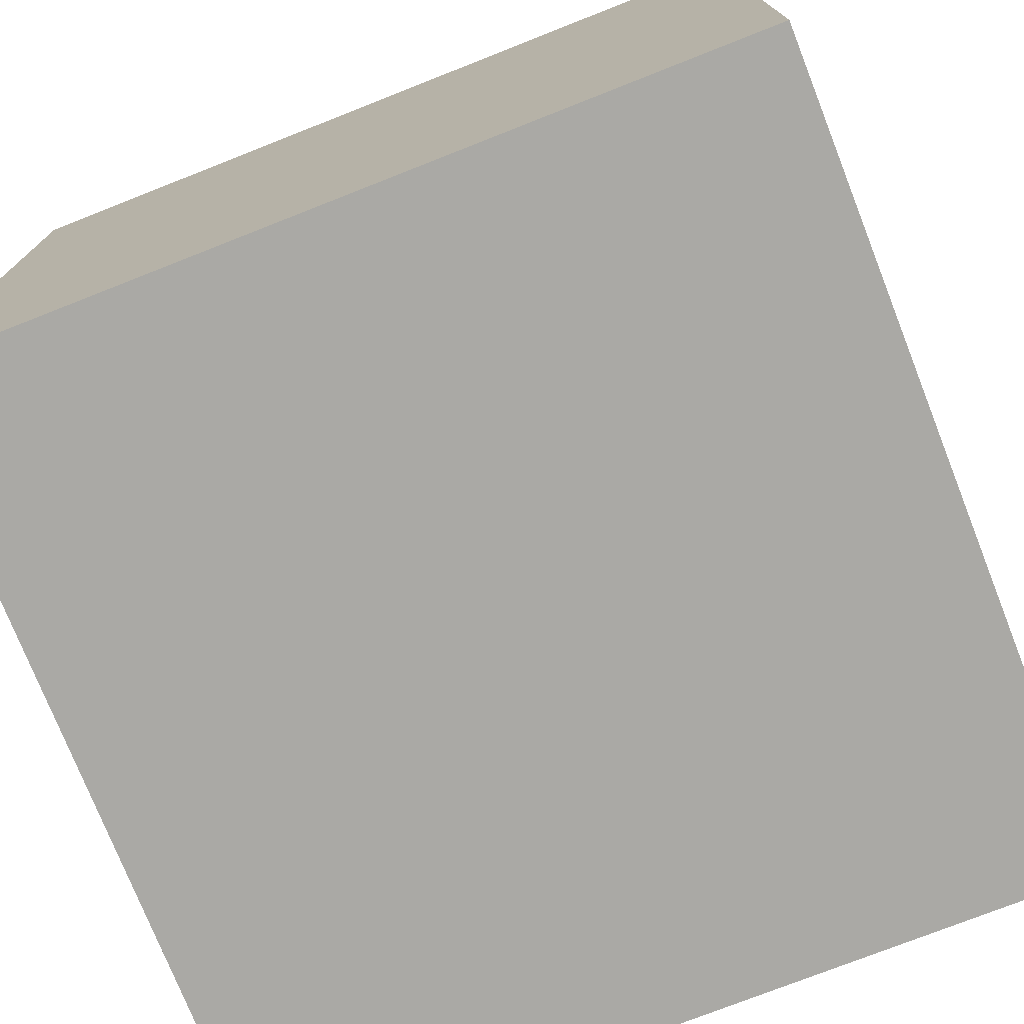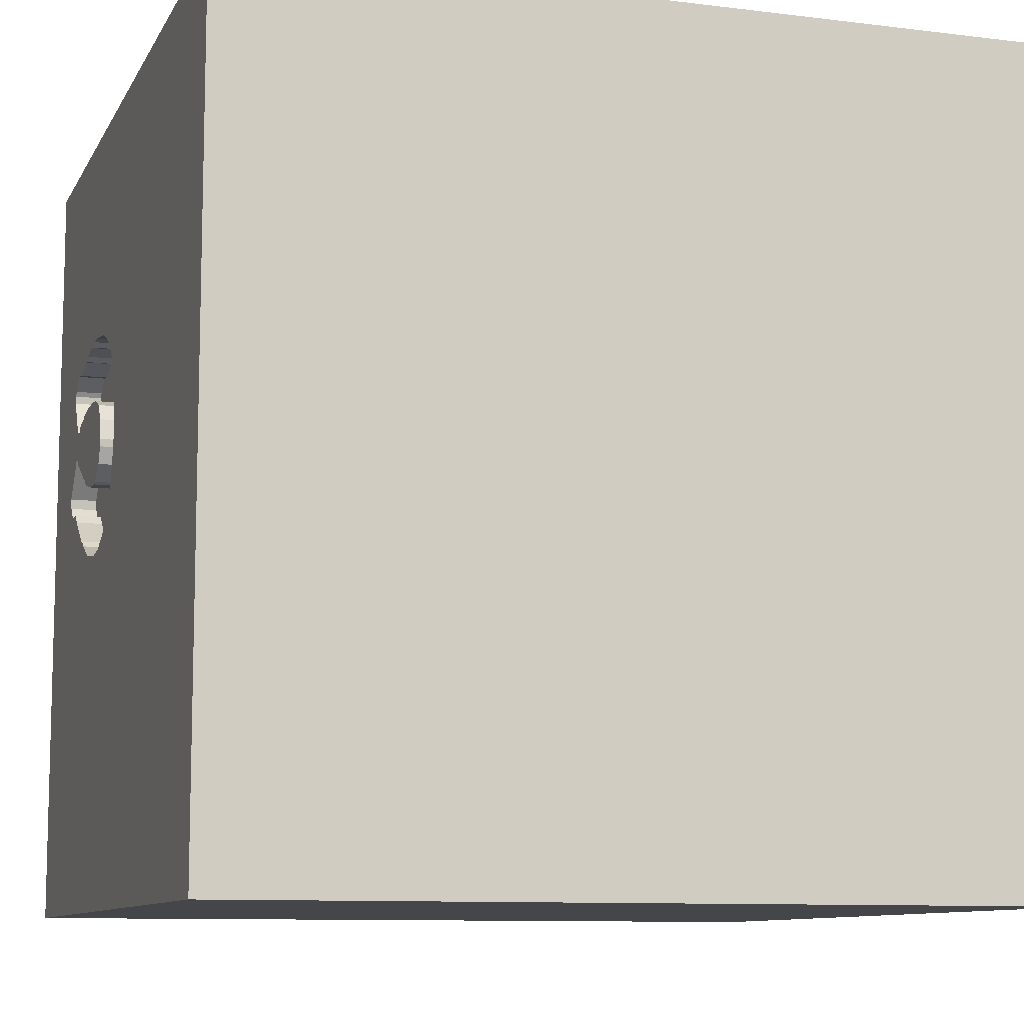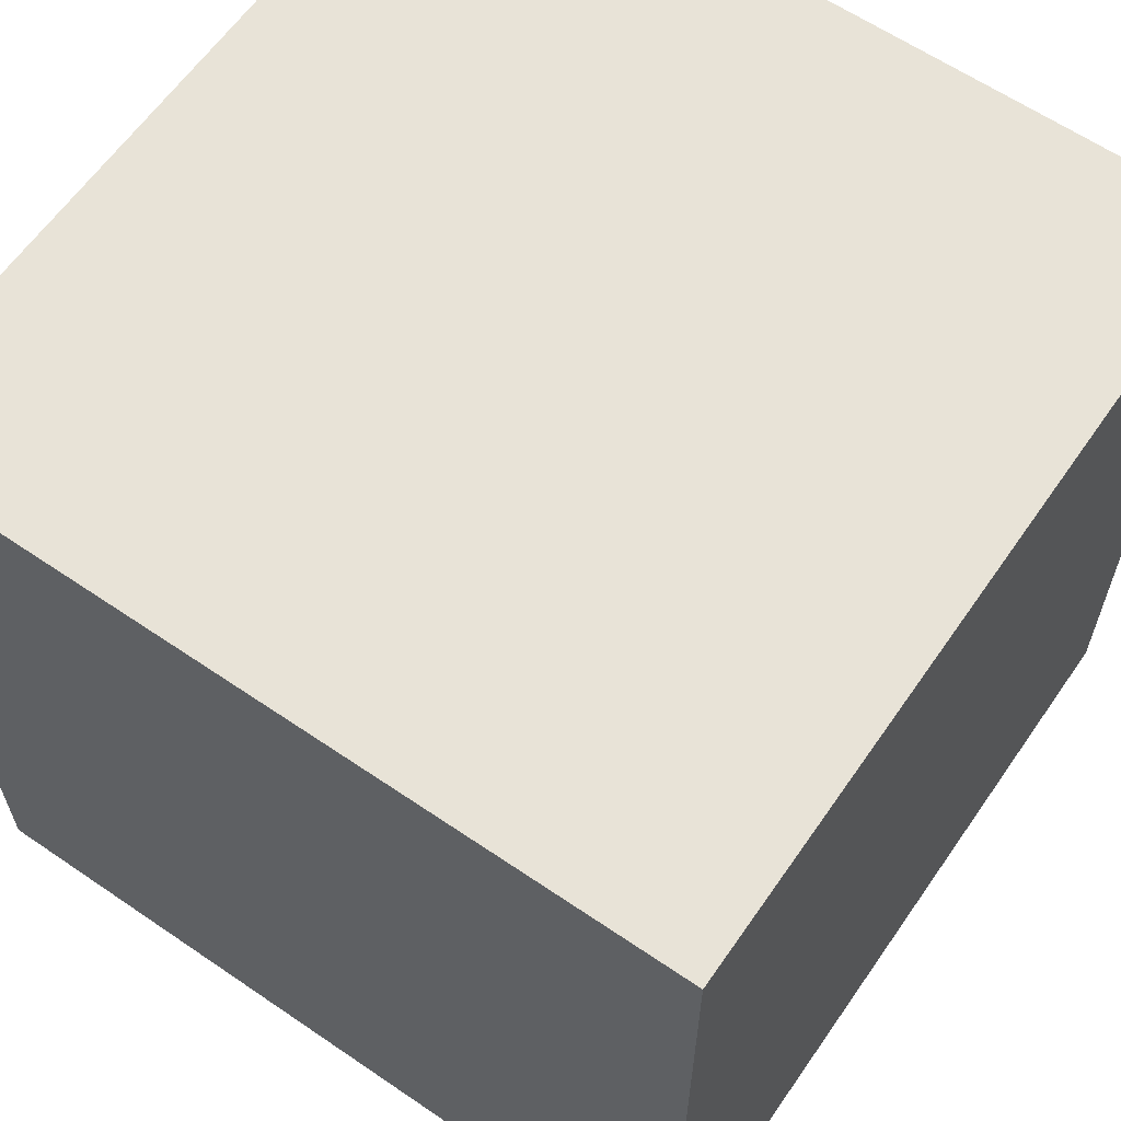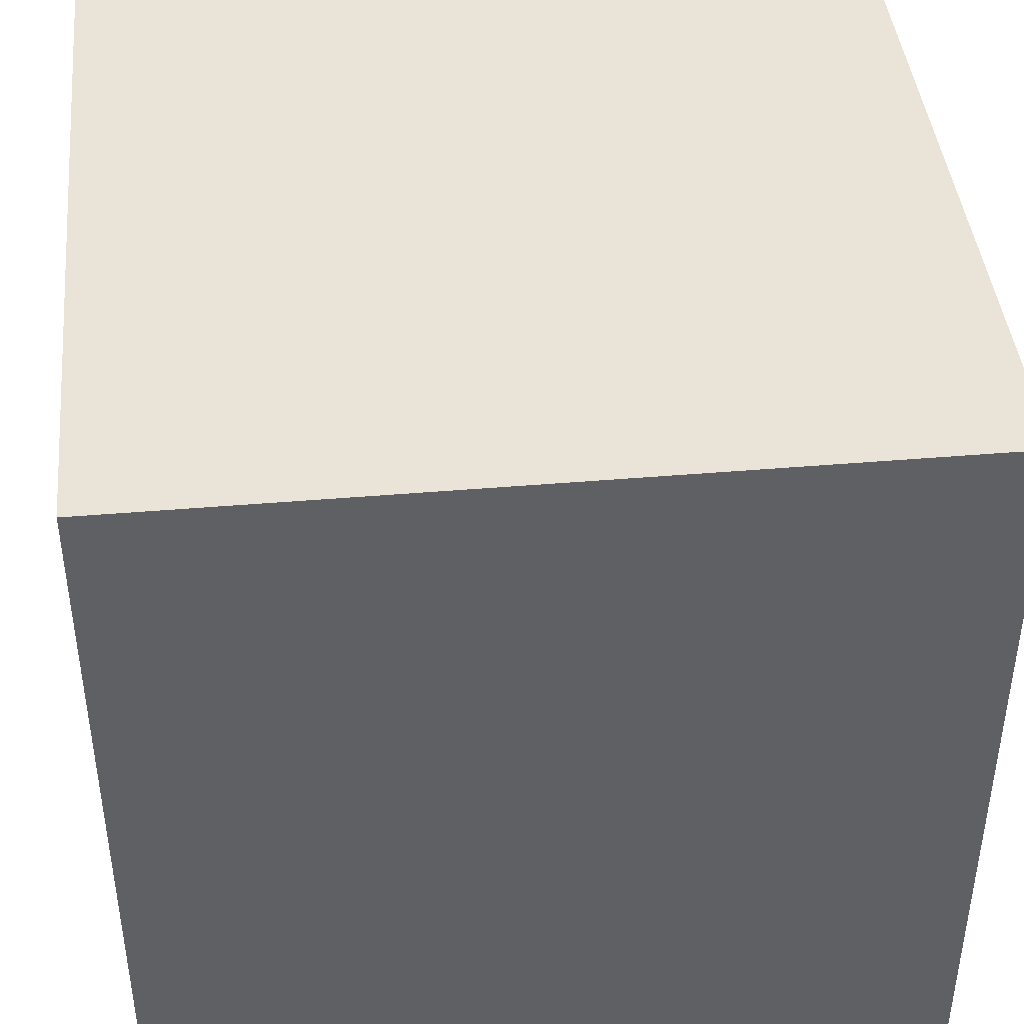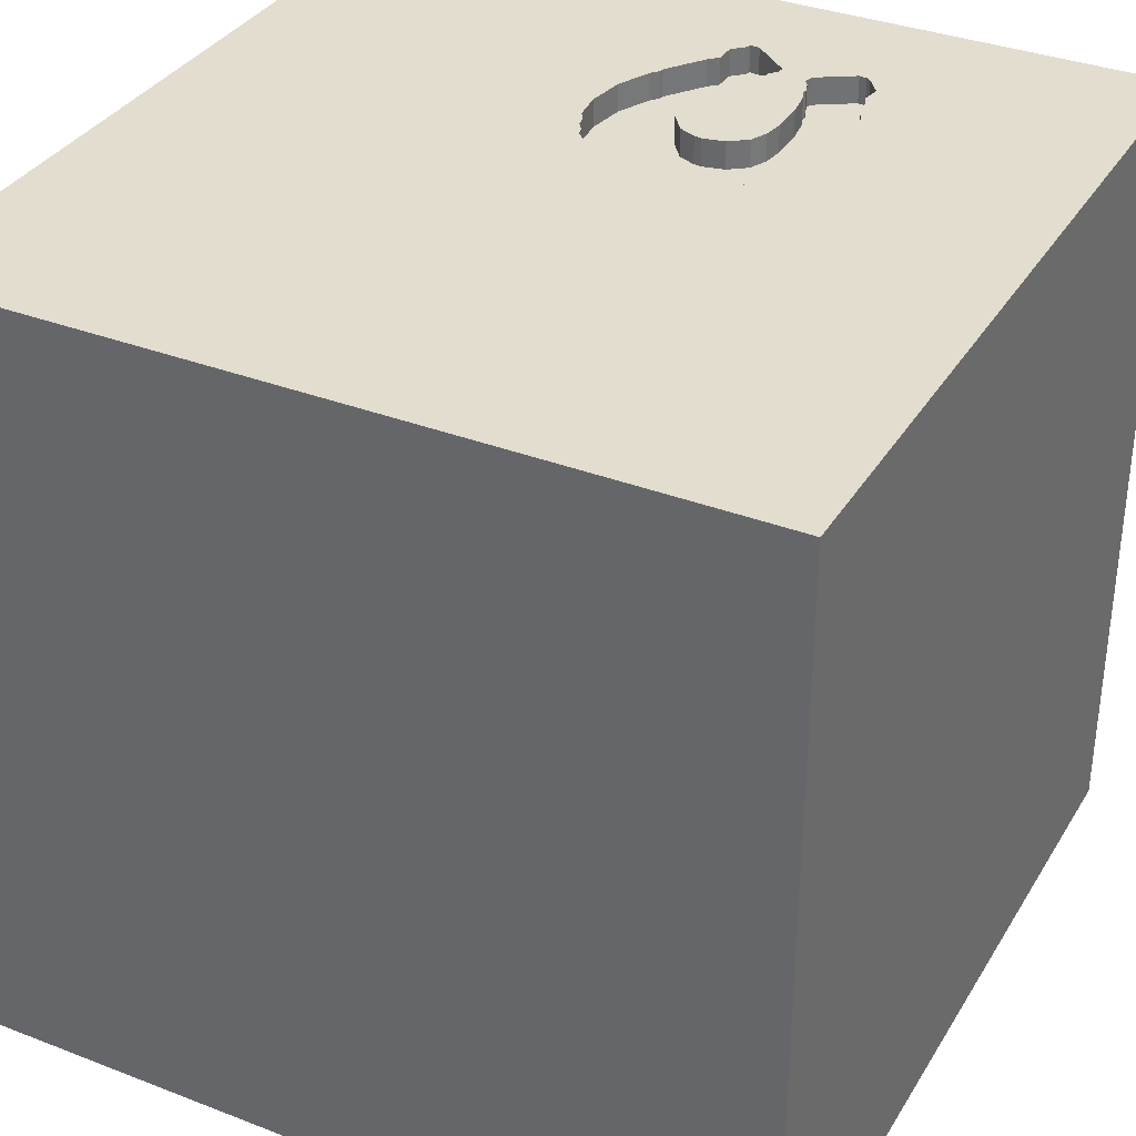
<metadata>
{"format":"obj","ext":"obj","renderer":"f3d","projection":"perspective","resolution":1024,"background":"white","views":[{"elev":-75.3,"azim":21.5,"up":"+Z"},{"elev":-9.8,"azim":-107.9,"up":"+Z"},{"elev":62.1,"azim":34.7,"up":"+Z"},{"elev":42.8,"azim":-95.8,"up":"+Z"},{"elev":34.8,"azim":-62.7,"up":"+Y"}]}
</metadata>
<code>
o horseshoe_18
v 0.7413 1.5 0.1506
v 0.7677 1.5 -0.08872
v 0.9842 1.5 0.6305
v 0.9432 1.5 0.3954
v 0.9432 1.4 0.3954
v 0.9496 1.5 0.03393
v 0.9496 1.4 0.03393
v 0.6223 1.5 0.6908
v 0.9693 1.5 0.2849
v 0.9693 1.4 0.2849
v 0.9827 1.5 0.06751
v 0.5556 1.5 0.6903
v 0.2043 1.5 0.5519
v -0.625 -1.068 1.5
v -1.09 -0.01302 -1.5
v -0.7943 1.035 -1.5
v -0.6771 1.146 1.5
v -0.5859 -1.5 1.172
v -1.068 -1.5 -0.3906
v -0.8854 -1.5 0.8333
v -0.8333 0.625 1.5
v -0.9115 1.5 0.7096
v -0.9375 1.5 -0.2865
v 0.4132 1.5 0.2397
v 0.4132 1.4 0.2397
v 0.5027 1.5 -0.1666
v 0.4258 1.5 0.3466
v 0.9827 1.4 0.06751
v 0.6531 1.5 0.6763
v 0.6531 1.4 0.6763
v 0.9217 1.5 0.4113
v 0.9217 1.4 0.4113
v 0.9972 1.5 0.2891
v 0.9972 1.4 0.2891
v 0.8384 1.5 0.2033
v 0.4427 0.07812 1.5
v 0.4167 1.12 -1.5
v 0.6771 1.263 1.5
v 0.1823 -0.4818 1.5
v 0.4167 -1.5 -1.042
v 0.4427 -1.5 0.2083
v -0.1562 -1.5 -1.5
v 0.3906 -1.5 -0.4167
v 0.1302 -1.5 1.5
v 0.5469 -1.5 1.133
v 0.5859 0.5208 1.5
v 0.5273 1.5 -0.8789
v 0.2892 1.5 0.6218
v 0.3101 1.5 -0.1155
v 0.4167 1.5 1.068
v 0.1302 1.5 -1.5
v -0.1302 1.5 1.5
v 0.397 1.5 0.6666
v 0.8431 -1.051 -1.5
v 0.7346 1.4 0.4501
v 0.9189 1.5 0.6208
v 0.7234 1.5 0.1431
v 0.4416 1.5 0.1772
v 0.05208 -1.029 1.5
v -0.3125 0.2148 -1.5
v -0.1562 0.4427 1.5
v -0.1562 -1.5 -0.8333
v 0 -1.5 0.05208
v 0 -1.5 0.6771
v -0.03906 -1.5 1.276
v -0.1562 -1.5 -1.25
v -0.4688 1.5 -0.9635
v 0.09972 1.5 0.2309
v -0.1042 1.5 0.9115
v -0.05208 0.9896 1.5
v 1.065 1.5 0.5377
v 1.118 1.5 0.1165
v 1.118 1.4 0.1165
v 0.681 1.5 0.6805
v 0.681 1.4 0.6805
v 1.1 1.5 0.1137
v 1.1 1.4 0.1137
v 0.6426 1.5 -0.1456
v 0.7346 1.5 0.4501
v 0.8643 1.5 0.2215
v 0.7845 1.5 0.1809
v 0.8115 1.5 -0.06308
v 0.5727 1.5 -0.1561
v 0.409 1.5 0.2677
v 0.409 1.4 0.2677
v 0.1095 1.5 0.1656
v 0.1095 1.4 0.1656
v 1.113 1.5 0.1538
v 0.8816 1.5 0.4244
v 0.8816 1.4 0.4244
v 0.8252 0.1847 -1.5
v 1.185 0.1823 1.5
v 1.5 1.5 1.5
v 1.25 -0.4688 1.5
v 1.042 -1.5 0.5339
v 1.068 -1.5 0.1042
v 1.5 -1.5 1.5
v 1.074 -1.5 -0.3255
v 1.25 1.5 0.4948
v 1.059 1.5 0.06936
v 1.5 1.5 -1.5
v 0.2043 1.4 0.5519
v 0.7234 1.4 0.1431
v 1.049 1.5 0.583
v 1.049 1.4 0.583
v 0.325 1.5 -0.1264
v 0.325 1.4 -0.1264
v 0.6106 1.5 0.4506
v 0.6106 1.4 0.4506
v 0.8629 1.5 0.4216
v 0.8629 1.4 0.4216
v 0.5834 1.5 0.4465
v 0.7692 1.5 0.6651
v 0.6315 1.5 0.1198
v 0.6315 1.4 0.1198
v 0.8 1.5 0.6506
v 0.1799 1.5 0.01402
v 1.113 1.4 0.1538
v 0.5359 1.5 0.4394
v 0.5359 1.4 0.4394
v 0.1841 1.5 -0.01397
v 0.5556 1.4 0.6903
v -0.4427 -0 1.5
v -0.625 -1.5 -1.042
v -0.5469 -1.5 0.4427
v -0.4557 -1.5 -0.2083
v -0.5208 -0.5729 1.5
v -1.5 -1.159 0.2279
v -1.5 -0.6771 -0
v -1.5 -0.7943 -0.5208
v -1.5 0.1823 -1.094
v -1.5 0.5469 0.638
v -1.5 0.4427 -0.07812
v -1.5 0.625 1.25
v -1.5 0.5729 -0.5208
v -1.5 -0.1302 -1.5
v -1.5 -0.1042 1.5
v -1.5 -0.1302 0.3125
v -1.5 0.02604 1.094
v -1.5 -0.1823 -0.4427
v -1.5 1.042 -0.8333
v -1.5 1.042 0.4167
v -1.5 1.185 -0.1823
v -1.5 1.5 1.5
v -1.5 -0.6901 0.6771
v -1.5 -0.3385 -1.055
v -1.5 -1.5 0.1562
v -1.5 -1.5 1.5
v -1.5 -1.5 -1.5
v -1.5 1.5 -1.5
v -1.5 0.625 -1.224
v -1.5 1.5 0.1302
v -1.5 -1.237 -0.8659
v -1.5 -1.302 0.7812
v -1.5 -0.4167 1.198
v 0.5132 1.5 0.684
v 0.2928 1.5 -0.1026
v 0.397 1.4 0.6666
v 0.2892 1.4 0.6218
v 1.5 -1.5 -1.5
v 0.4508 1.5 0.3804
v 0.5208 1.5 0.4325
v 0.5167 1.5 0.1217
v 0.7692 1.4 0.6651
v 0.6377 1.5 0.6836
v 0.9095 1.5 0.2378
v 0.9095 1.4 0.2378
v 0.7845 1.4 0.1809
v 0.5368 1.5 0.1152
v 0.5368 1.4 0.1152
v 1.055 1.5 0.5743
v 0.3959 1.5 -0.154
v 0.3959 1.4 -0.154
v 0.09972 1.4 0.2309
v 0.9441 1.5 0.262
v 0.9441 1.4 0.262
v 0.9189 1.4 0.6208
v 0.9254 1.5 0.2592
v 0.9254 1.4 0.2592
v 0.5167 1.4 0.1217
v 0.104 1.5 0.2993
v 1.087 1.5 0.09977
v 1.5 -0.7747 -1.09
v 1.5 0.2539 -0.8854
v 1.5 0.9196 -0.1799
v 1.5 0.8919 1.042
v 1.5 0.1302 -1.5
v 1.5 -0.1302 1.5
v 1.5 -0.01302 1.133
v 1.5 -1.5 -0.1042
v 1.5 1.5 -0.1042
v 1.5 -0.7975 0.03255
v 1.5 -1.003 0.9342
v 0.7834 1.5 0.4431
v 0.9842 1.4 0.6305
v 1.065 1.4 0.5377
v -0.5469 -1.021 -1.5
v -1.25 -0.5339 1.5
v -1.198 0.2604 1.5
v -1.198 -1.5 -0.8333
v -1.211 -1.5 0.2604
v 0.1081 1.5 0.3658
v 0.1081 1.4 0.3658
v 0.9329 1.5 0.4031
v 0.5047 1.5 0.4252
v 0.3544 1.5 -0.1316
v 1.016 1.5 0.4589
v 0.8475 1.5 0.4288
v 0.9805 1.5 0.401
v 0.9805 1.4 0.401
v 1.059 1.4 0.06936
v 1.061 1.5 0.5657
v 0.7593 1.5 0.158
v 1.061 1.4 0.5657
v 0.6426 1.4 -0.1456
v 0.8333 -0.4688 1.5
v 0.8333 -1.5 -0.8854
v 0.6771 -1.224 1.5
v 0.3544 1.4 -0.1316
v 0.1435 1.5 0.0658
v 0.1435 1.4 0.0658
v 0.7677 1.4 -0.08872
v 0.1329 1.5 0.4553
v 0.5027 1.4 -0.1666
v 0.6223 1.4 0.6908
v 0.2467 1.5 0.5868
v 0.8186 1.5 0.6534
v 0.8186 1.4 0.6534
v 0.4416 1.4 0.1772
v 0.1841 1.4 -0.01397
v 0.4734 1.5 0.4109
v 0.4734 1.4 0.4109
v 0.8 1.4 0.6506
v 0.7593 1.4 0.158
v 0.2634 1.5 -0.09749
v 0.2634 1.4 -0.09749
v 0.1042 1.5 0.3125
v -0.02604 1.5 -0.2604
v 0.1329 1.4 0.4553
v 0.1048 1.5 0.3122
v 0.8115 1.4 -0.06308
v 0.2928 1.4 -0.1026
v 0.8125 1.5 0.1851
v 0.8125 1.4 0.1851
v 0.7929 1.5 -0.06587
v 0.7929 1.4 -0.06587
v 0.8321 1.5 0.4361
v 0.8321 1.4 0.4361
v 0.1799 1.4 0.01401
v 0.9375 1.5 0.3125
v 0.8643 1.4 0.2215
v 0.4258 1.4 0.3466
f 154 147 148
f 198 137 148
f 137 155 148
f 148 145 154
f 20 18 148
f 148 14 198
f 147 201 148
f 44 14 148
f 154 128 147
f 201 20 148
f 18 44 148
f 155 145 148
f 145 128 154
f 18 65 44
f 137 139 155
f 44 59 14
f 201 125 20
f 59 127 14
f 14 127 198
f 198 199 137
f 20 125 18
f 137 134 139
f 44 218 59
f 139 145 155
f 145 129 128
f 128 149 147
f 147 19 201
f 18 64 65
f 127 199 198
f 139 138 145
f 128 153 149
f 149 19 147
f 125 64 18
f 59 39 127
f 127 123 199
f 144 134 137
f 201 126 125
f 65 45 44
f 97 218 44
f 199 144 137
f 129 130 128
f 128 130 153
f 19 126 201
f 45 97 44
f 138 129 145
f 149 200 19
f 64 45 65
f 39 123 127
f 21 144 199
f 134 132 139
f 139 132 138
f 125 63 64
f 218 39 59
f 123 21 199
f 129 140 130
f 126 63 125
f 138 140 129
f 64 41 45
f 63 41 64
f 39 36 123
f 21 17 144
f 144 132 134
f 132 133 138
f 200 124 19
f 45 95 97
f 97 216 218
f 216 39 218
f 61 21 123
f 130 146 153
f 124 126 19
f 41 95 45
f 133 140 138
f 126 43 63
f 36 61 123
f 140 146 130
f 149 124 200
f 97 94 216
f 61 70 21
f 144 142 132
f 142 133 132
f 124 62 126
f 41 96 95
f 216 36 39
f 70 17 21
f 62 43 126
f 43 41 63
f 146 149 153
f 142 143 133
f 133 135 140
f 15 197 149
f 216 92 36
f 36 46 61
f 149 42 124
f 124 66 62
f 94 92 216
f 144 152 142
f 140 131 146
f 146 136 149
f 197 42 149
f 97 188 94
f 17 52 144
f 69 22 144
f 22 152 144
f 143 135 133
f 135 131 140
f 15 149 136
f 62 40 43
f 41 98 96
f 95 190 97
f 192 193 97
f 193 188 97
f 92 46 36
f 46 70 61
f 69 144 52
f 42 66 124
f 43 98 41
f 192 97 190
f 189 188 193
f 152 143 142
f 131 136 146
f 188 92 94
f 70 52 17
f 23 152 22
f 135 151 131
f 60 197 15
f 66 40 62
f 96 190 95
f 185 193 192
f 46 38 70
f 68 23 22
f 141 151 135
f 91 197 60
f 40 217 43
f 185 189 193
f 68 22 69
f 217 98 43
f 237 68 69
f 143 141 135
f 92 93 46
f 93 38 46
f 38 52 70
f 68 237 181
f 238 68 86
f 238 23 68
f 42 40 66
f 98 190 96
f 186 188 189
f 50 69 52
f 69 226 13
f 202 240 237
f 202 237 69
f 69 223 202
f 181 237 240
f 238 86 220
f 238 220 117
f 235 157 238
f 238 117 121
f 121 235 238
f 151 136 131
f 54 42 197
f 184 185 192
f 53 69 50
f 69 53 48
f 48 226 69
f 223 69 13
f 49 47 238
f 238 157 49
f 152 150 143
f 141 150 151
f 151 150 136
f 91 54 197
f 186 189 185
f 188 93 92
f 38 93 52
f 47 49 106
f 23 150 152
f 150 141 143
f 15 136 150
f 42 160 40
f 40 160 217
f 217 160 98
f 186 93 188
f 50 52 93
f 53 50 156
f 106 206 172
f 172 26 47
f 47 106 172
f 67 23 238
f 16 15 150
f 37 91 60
f 54 160 42
f 156 50 12
f 47 26 83
f 47 67 238
f 60 15 16
f 37 60 16
f 98 160 190
f 183 192 190
f 183 184 192
f 113 50 93
f 8 12 50
f 74 29 165
f 50 113 74
f 74 165 8
f 50 74 8
f 47 83 78
f 78 2 47
f 183 190 160
f 3 113 93
f 2 100 47
f 67 150 23
f 227 116 113
f 3 56 227
f 113 3 227
f 99 3 93
f 99 71 212
f 212 171 104
f 104 3 99
f 99 212 104
f 2 245 82
f 100 2 82
f 72 47 100
f 101 91 37
f 207 71 99
f 82 6 100
f 101 47 72
f 101 185 184
f 207 99 250
f 250 204 4
f 209 207 250
f 250 4 209
f 6 11 100
f 99 72 88
f 99 88 33
f 33 9 250
f 33 250 99
f 247 208 110
f 110 89 31
f 31 204 250
f 250 247 110
f 250 110 31
f 182 72 100
f 51 67 47
f 51 37 16
f 191 186 185
f 191 72 99
f 72 182 76
f 250 9 175
f 247 250 79
f 79 194 247
f 101 51 47
f 51 150 67
f 51 16 150
f 101 37 51
f 187 54 91
f 187 184 183
f 101 191 185
f 191 93 186
f 191 99 93
f 79 250 175
f 79 175 178
f 178 166 80
f 80 35 79
f 79 178 80
f 112 108 79
f 101 72 191
f 101 187 91
f 187 160 54
f 187 183 160
f 101 184 187
f 1 57 79
f 79 35 243
f 213 1 79
f 79 243 81
f 79 81 213
f 112 79 161
f 161 162 119
f 161 119 112
f 161 79 57
f 161 231 205
f 161 205 162
f 169 163 161
f 169 161 57
f 57 114 169
f 27 161 163
f 58 24 84
f 84 27 163
f 58 84 163
f 211 28 77
f 100 11 28
f 28 211 100
f 182 100 211
f 211 77 182
f 28 118 77
f 11 6 28
f 77 76 182
f 118 28 176
f 118 73 77
f 7 28 6
f 77 73 76
f 118 176 34
f 167 176 28
f 73 118 88
f 88 72 73
f 244 28 7
f 6 82 7
f 72 76 73
f 118 34 88
f 10 34 176
f 167 179 176
f 251 167 28
f 28 244 251
f 244 7 234
f 241 7 82
f 33 88 34
f 9 33 34
f 34 10 9
f 10 176 9
f 166 178 179
f 179 167 166
f 176 179 175
f 80 166 167
f 167 251 80
f 35 80 251
f 251 244 35
f 234 168 244
f 234 7 241
f 175 9 176
f 178 175 179
f 244 243 35
f 213 81 168
f 168 234 213
f 81 243 244
f 244 168 81
f 234 241 246
f 82 245 246
f 246 241 82
f 246 103 234
f 245 2 246
f 1 213 234
f 234 103 1
f 246 115 103
f 222 246 2
f 57 1 103
f 222 115 246
f 103 115 57
f 2 78 222
f 222 215 115
f 114 57 115
f 215 222 78
f 170 115 215
f 115 170 114
f 215 78 83
f 215 224 170
f 169 114 170
f 224 215 83
f 83 26 224
f 180 170 224
f 170 180 169
f 180 224 173
f 163 169 180
f 26 172 173
f 173 224 26
f 219 180 173
f 58 163 180
f 180 229 58
f 172 206 173
f 242 180 219
f 219 173 206
f 229 180 242
f 107 242 219
f 206 106 219
f 229 25 58
f 229 242 249
f 242 107 49
f 49 157 242
f 107 219 106
f 24 58 25
f 221 25 229
f 229 249 221
f 230 249 242
f 107 106 49
f 25 85 24
f 87 25 221
f 221 249 117
f 117 220 221
f 249 230 117
f 230 242 236
f 157 235 236
f 236 242 157
f 84 24 85
f 174 85 25
f 25 87 174
f 220 86 87
f 87 221 220
f 121 117 230
f 230 236 121
f 235 121 236
f 27 84 85
f 85 252 27
f 203 85 174
f 174 87 68
f 86 68 87
f 85 203 252
f 203 174 181
f 181 240 202
f 181 202 203
f 68 181 174
f 161 27 252
f 252 232 161
f 203 239 252
f 202 223 203
f 232 231 161
f 102 232 252
f 239 203 223
f 252 239 102
f 205 231 232
f 232 120 205
f 159 232 102
f 223 13 239
f 102 239 13
f 120 119 162
f 162 205 120
f 120 232 158
f 232 159 158
f 226 48 159
f 159 102 226
f 102 13 226
f 112 119 120
f 120 109 112
f 120 158 122
f 158 159 53
f 48 53 159
f 109 108 112
f 122 109 120
f 122 158 156
f 156 12 122
f 53 156 158
f 79 108 109
f 109 55 79
f 122 30 109
f 12 8 122
f 109 30 55
f 225 30 122
f 225 122 8
f 194 79 55
f 55 248 194
f 55 30 75
f 165 29 30
f 30 225 165
f 8 165 225
f 247 194 248
f 55 233 248
f 55 75 164
f 75 30 74
f 29 74 30
f 208 247 248
f 248 111 208
f 233 55 164
f 228 248 233
f 164 75 113
f 74 113 75
f 110 208 111
f 111 248 90
f 113 116 233
f 233 164 113
f 248 228 177
f 116 227 228
f 228 233 116
f 89 110 111
f 111 90 89
f 248 177 90
f 177 228 56
f 227 56 228
f 32 90 177
f 177 56 3
f 31 89 90
f 90 32 31
f 177 196 32
f 195 177 3
f 196 177 105
f 196 210 32
f 177 195 105
f 3 104 195
f 204 31 32
f 32 5 204
f 196 105 214
f 210 196 207
f 207 209 210
f 32 210 5
f 105 195 104
f 5 4 204
f 212 71 196
f 196 214 212
f 171 212 214
f 214 105 171
f 71 207 196
f 209 4 210
f 5 210 4
f 104 171 105

</code>
